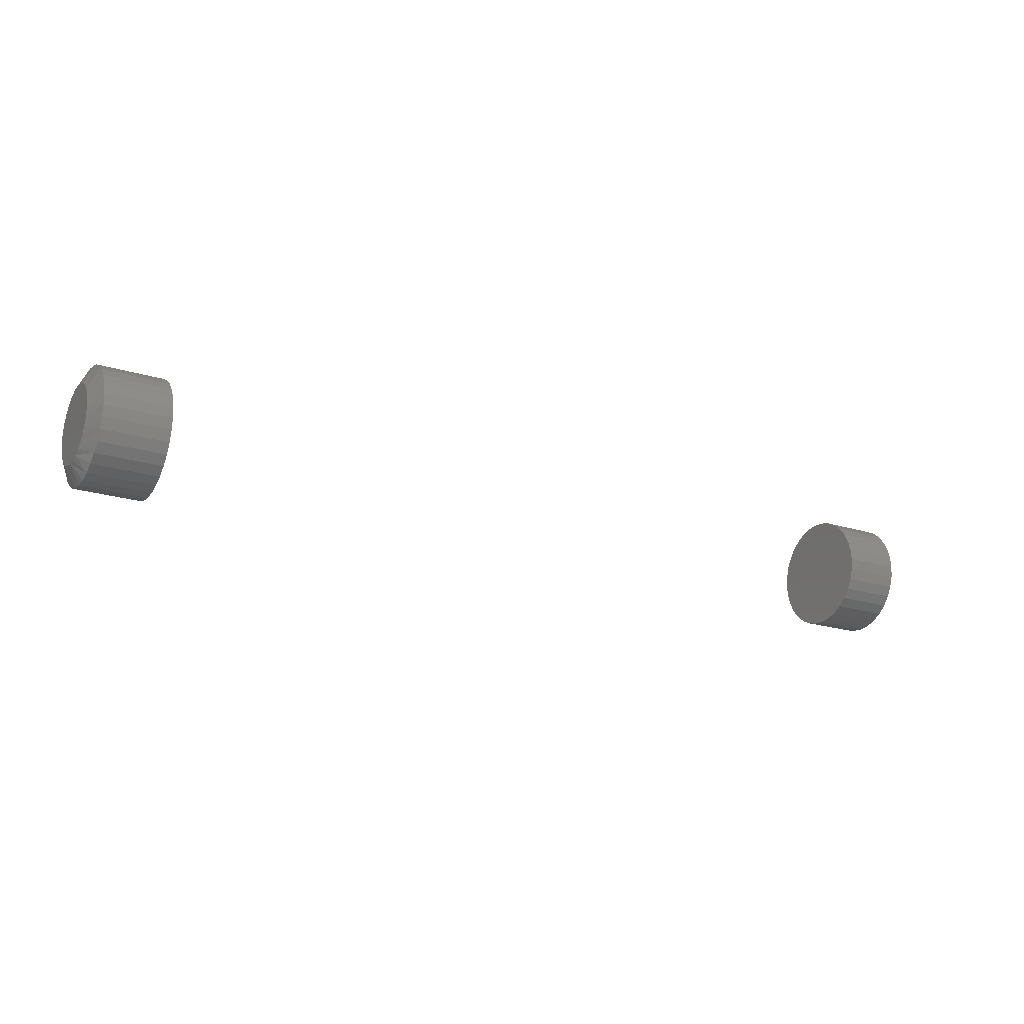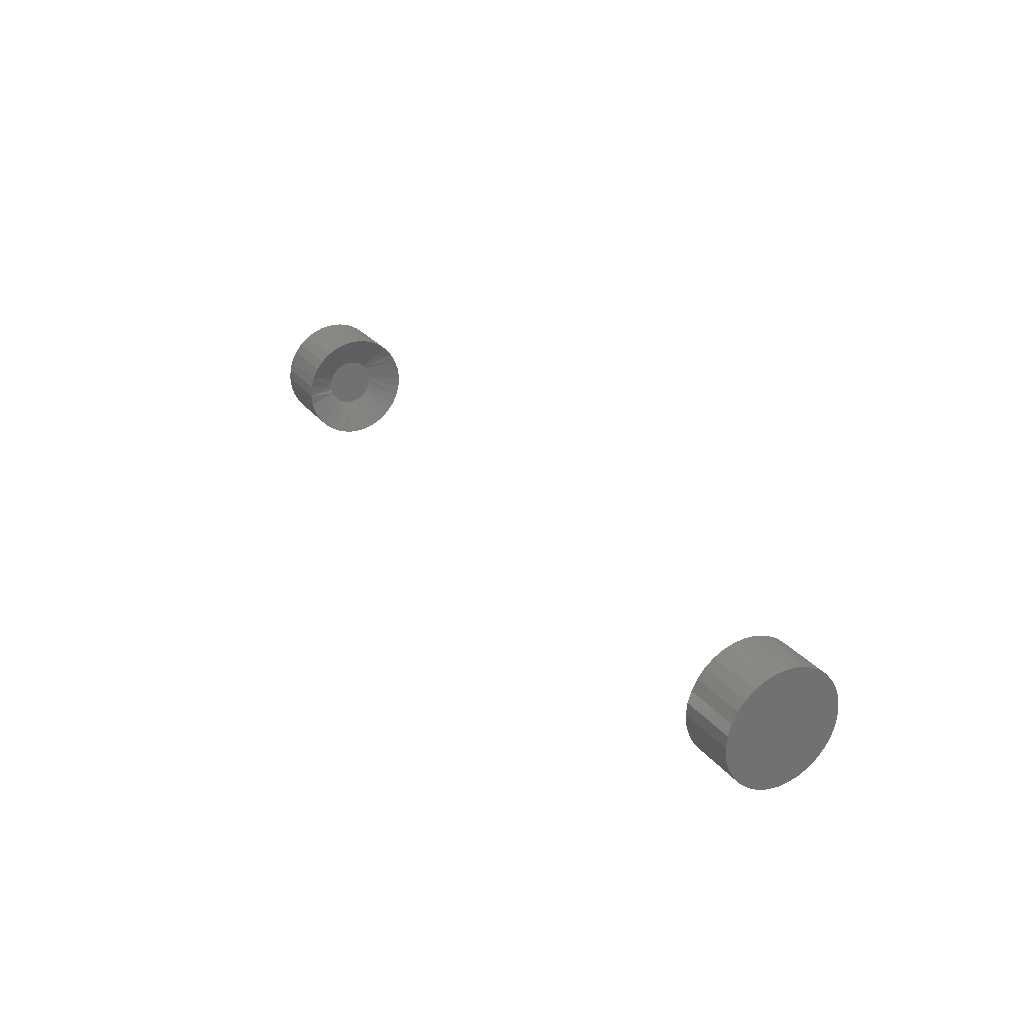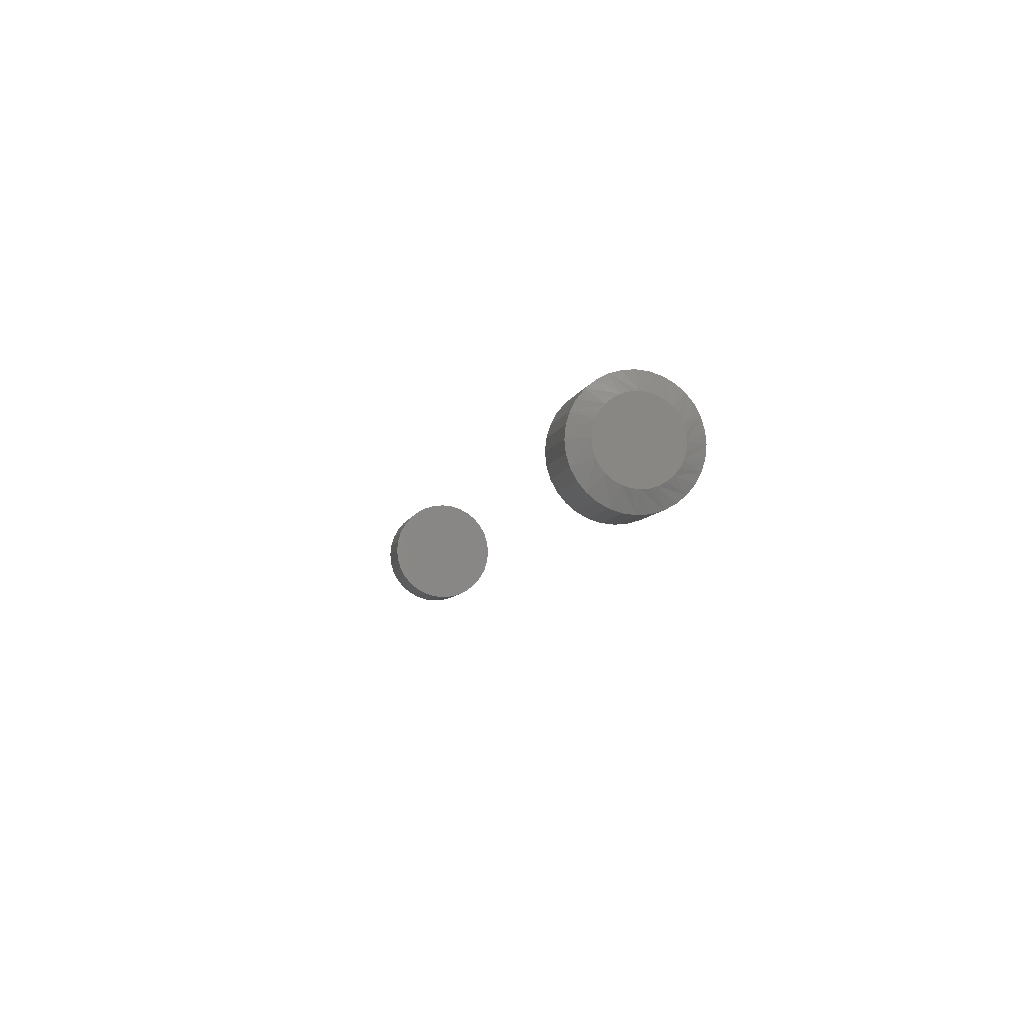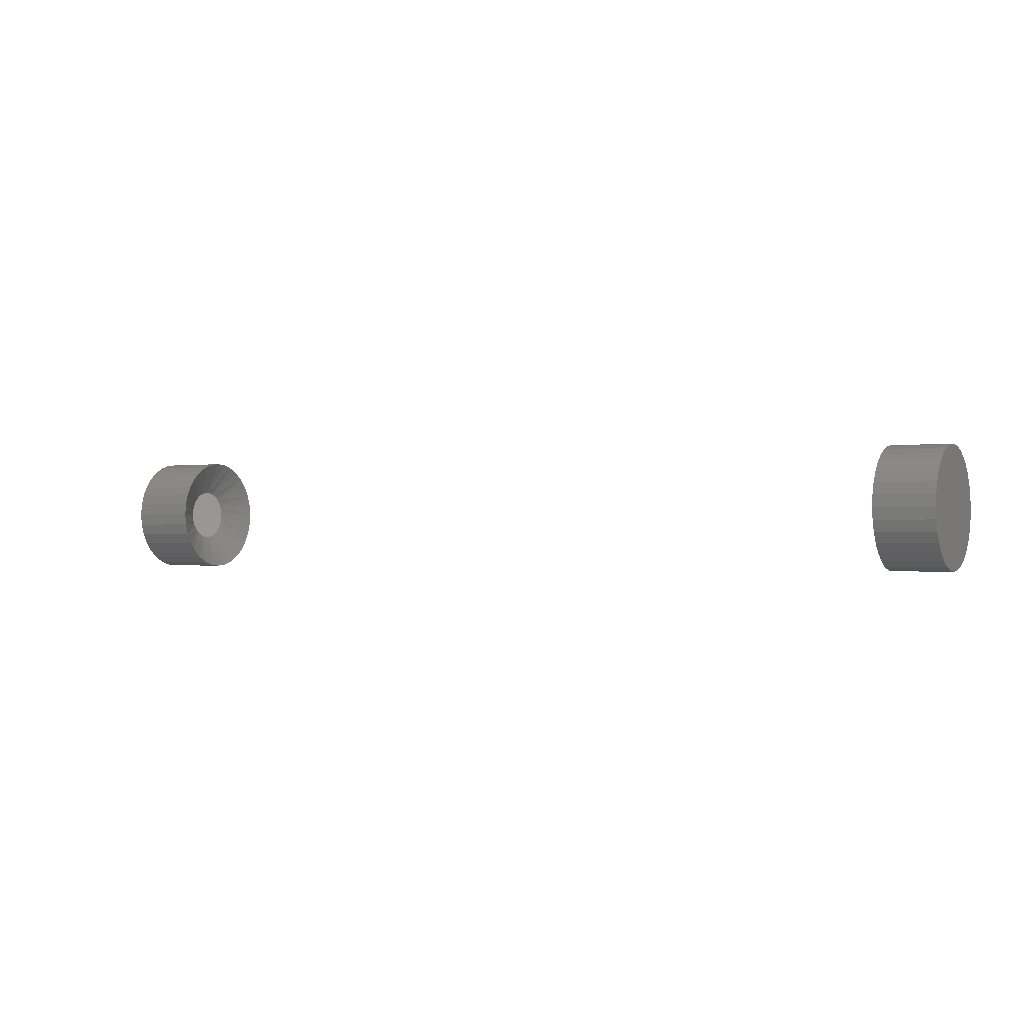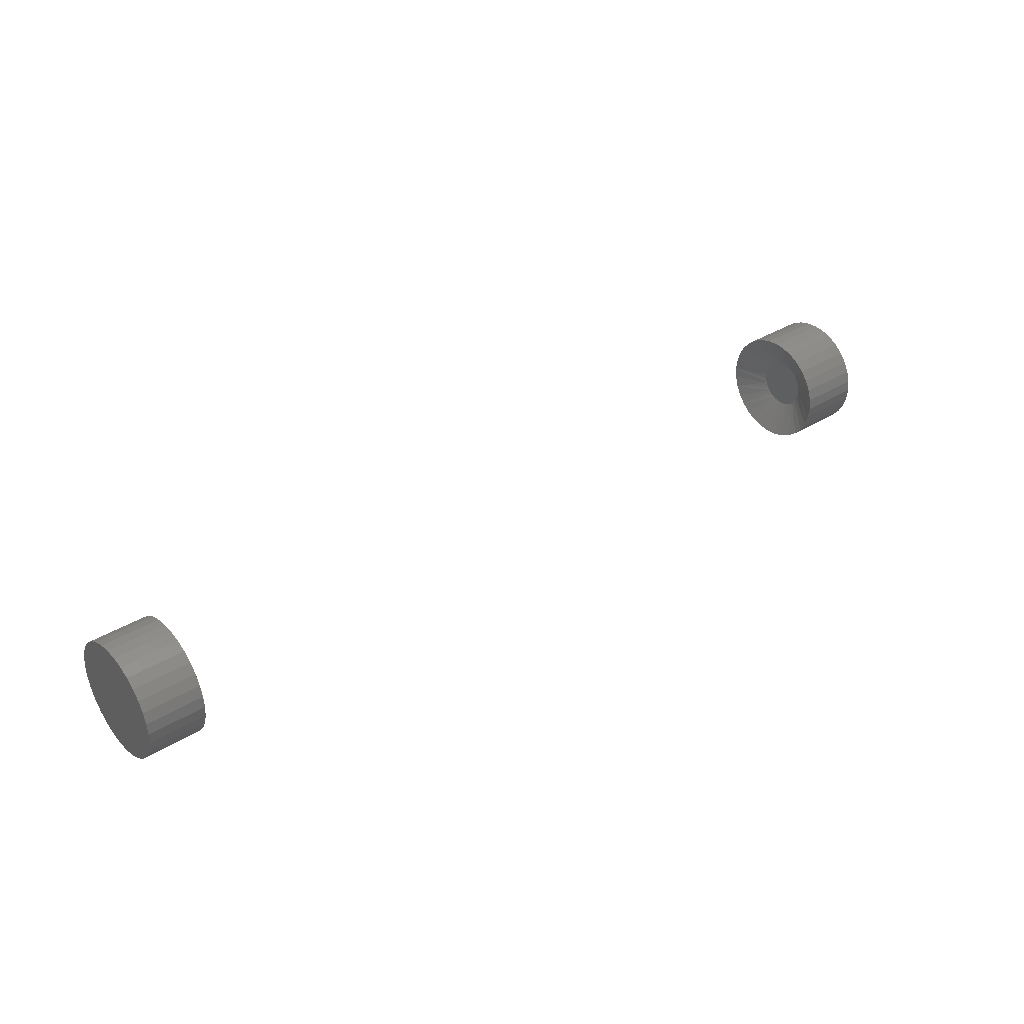
<metadata>
{"format":"stl","ext":"stl","renderer":"f3d","projection":"perspective","resolution":1024,"background":"white","views":[{"elev":-20.7,"azim":150.5,"up":"+Y"},{"elev":26.7,"azim":-119.3,"up":"+Y"},{"elev":-7.2,"azim":77.5,"up":"+Z"},{"elev":-1.0,"azim":-150.5,"up":"+Y"},{"elev":35.7,"azim":-39.2,"up":"+Y"}]}
</metadata>
<code>
# stl→obj: 212 verts, 416 faces
v 0.6898 -0.04688 5.801e-18
v 0.7422 -0.04688 5.801e-18
v 0.6898 -0.04596 0.009241
v 0.7422 -0.04596 0.009241
v 0.6898 -0.04327 0.01813
v 0.7422 -0.04327 0.01813
v 0.6898 -0.03889 0.02632
v 0.7422 -0.03889 0.02632
v 0.6898 -0.033 0.03349
v 0.7422 -0.033 0.03349
v 0.6898 -0.02582 0.03939
v 0.7422 -0.02582 0.03939
v 0.6898 -0.01763 0.04376
v 0.7422 -0.01763 0.04376
v 0.6898 -0.008748 0.04646
v 0.7422 -0.008748 0.04646
v 0.6898 0.0004934 0.04737
v 0.7422 0.0004934 0.04737
v 0.6898 0.009735 0.04646
v 0.7422 0.009735 0.04646
v 0.6898 0.01862 0.04376
v 0.7422 0.01862 0.04376
v 0.6898 0.02681 0.03939
v 0.7422 0.02681 0.03939
v 0.6898 0.03399 0.03349
v 0.7422 0.03399 0.03349
v 0.6898 0.03988 0.02632
v 0.7422 0.03988 0.02632
v 0.6898 0.04426 0.01813
v 0.7422 0.04426 0.01813
v 0.6898 0.04695 0.009241
v 0.7422 0.04695 0.009241
v 0.6898 0.04786 -5.801e-18
v 0.7422 0.04786 -1.74e-17
v 0 -0.04688 5.801e-18
v 0.04688 -0.04688 5.801e-18
v 0 -0.04596 0.009241
v 0.04688 -0.04596 0.009241
v 0 -0.04327 0.01813
v 0.04688 -0.04327 0.01813
v 0 -0.03889 0.02632
v 0.04688 -0.03889 0.02632
v 0 -0.033 0.03349
v 0.04688 -0.033 0.03349
v 0 -0.02582 0.03939
v 0.04688 -0.02582 0.03939
v 0 -0.01763 0.04376
v 0.04688 -0.01763 0.04376
v 0 -0.008748 0.04646
v 0.04688 -0.008748 0.04646
v 0 0.0004934 0.04737
v 0.04688 0.0004934 0.04737
v 0 0.009735 0.04646
v 0.04688 0.009735 0.04646
v 0 0.01862 0.04376
v 0.04688 0.01862 0.04376
v 0 0.02681 0.03939
v 0.04688 0.02681 0.03939
v 0 0.03399 0.03349
v 0.04688 0.03399 0.03349
v 0 0.03988 0.02632
v 0.04688 0.03988 0.02632
v 0 0.04426 0.01813
v 0.04688 0.04426 0.01813
v 0 0.04695 0.009241
v 0.04688 0.04695 0.009241
v 0 0.04786 -5.801e-18
v 0.04688 0.04786 -5.801e-18
v 0.6898 0.04695 -0.009241
v 0.7422 0.04695 -0.009241
v 0.6898 0.04426 -0.01813
v 0.7422 0.04426 -0.01813
v 0.6898 0.03988 -0.02632
v 0.7422 0.03988 -0.02632
v 0.6898 0.03399 -0.03349
v 0.7422 0.03399 -0.03349
v 0.6898 0.02681 -0.03939
v 0.7422 0.02681 -0.03939
v 0.6898 0.01862 -0.04376
v 0.7422 0.01862 -0.04376
v 0.6898 0.009735 -0.04646
v 0.7422 0.009735 -0.04646
v 0.6898 0.0004934 -0.04737
v 0.7422 0.0004934 -0.04737
v 0.6898 -0.008748 -0.04646
v 0.7422 -0.008748 -0.04646
v 0.6898 -0.01763 -0.04376
v 0.7422 -0.01763 -0.04376
v 0.6898 -0.02582 -0.03939
v 0.7422 -0.02582 -0.03939
v 0.6898 -0.033 -0.03349
v 0.7422 -0.033 -0.03349
v 0.6898 -0.03889 -0.02632
v 0.7422 -0.03889 -0.02632
v 0.6898 -0.04327 -0.01813
v 0.7422 -0.04327 -0.01813
v 0.6898 -0.04596 -0.009241
v 0.7422 -0.04596 -0.009241
v 0 0.04695 -0.009241
v 0.04688 0.04695 -0.009241
v 0 0.04426 -0.01813
v 0.04688 0.04426 -0.01813
v 0 0.03988 -0.02632
v 0.04688 0.03988 -0.02632
v 0 0.03399 -0.03349
v 0.04688 0.03399 -0.03349
v 0 0.02681 -0.03939
v 0.04688 0.02681 -0.03939
v 0 0.01862 -0.04376
v 0.04688 0.01862 -0.04376
v 0 0.009735 -0.04646
v 0.04688 0.009735 -0.04646
v 0 0.0004934 -0.04737
v 0.04688 0.0004934 -0.04737
v 0 -0.008748 -0.04646
v 0.04688 -0.008748 -0.04646
v 0 -0.01763 -0.04376
v 0.04688 -0.01763 -0.04376
v 0 -0.02582 -0.03939
v 0.04688 -0.02582 -0.03939
v 0 -0.033 -0.03349
v 0.04688 -0.033 -0.03349
v 0 -0.03889 -0.02632
v 0.04688 -0.03889 -0.02632
v 0 -0.04327 -0.01813
v 0.04688 -0.04327 -0.01813
v 0 -0.04596 -0.009241
v 0.04688 -0.04596 -0.009241
v 0.7031 0.02117 1.288e-13
v 0.7031 0.01503 0.01473
v 0.7031 0.008336 0.01914
v 0.7031 0.01189 0.01727
v 0.7031 -0.01091 0.01727
v 0.7031 -0.007349 0.01914
v 0.7031 -0.01541 0.01324
v 0.7031 -0.01404 0.01473
v 0.7031 0.01352 0.01608
v 0.7031 0.004488 0.02029
v 0.7031 0.0004934 0.02068
v 0.7031 -0.003501 0.02029
v 0.7031 -0.01254 0.01608
v 0.7031 -0.01927 0.006099
v 0.7031 -0.01977 0.004104
v 0.7031 -0.02008 0.002064
v 0.7031 -0.02018 1.288e-13
v 0.7031 0.02107 0.002064
v 0.7031 0.02076 0.004104
v 0.7031 0.02026 0.006099
v 0.7031 0.01956 0.008029
v 0.7031 0.01868 0.009873
v 0.7031 0.01762 0.01162
v 0.7031 0.0164 0.01324
v 0.7031 -0.01663 0.01162
v 0.7031 -0.01769 0.009873
v 0.7031 -0.01857 0.008029
v 0.7031 -0.01404 -0.01473
v 0.7031 -0.007349 -0.01914
v 0.7031 -0.01091 -0.01727
v 0.7031 0.01189 -0.01727
v 0.7031 0.008336 -0.01914
v 0.7031 0.0164 -0.01324
v 0.7031 0.01503 -0.01473
v 0.7031 -0.01254 -0.01608
v 0.7031 -0.003501 -0.02029
v 0.7031 0.0004934 -0.02068
v 0.7031 0.004488 -0.02029
v 0.7031 0.01352 -0.01608
v 0.7031 0.02026 -0.006099
v 0.7031 0.02076 -0.004104
v 0.7031 0.02107 -0.002064
v 0.7031 -0.02008 -0.002064
v 0.7031 -0.01977 -0.004104
v 0.7031 -0.01927 -0.006099
v 0.7031 -0.01857 -0.008029
v 0.7031 -0.01769 -0.009873
v 0.7031 -0.01663 -0.01162
v 0.7031 -0.01541 -0.01324
v 0.7031 0.01762 -0.01162
v 0.7031 0.01868 -0.009873
v 0.7031 0.01956 -0.008029
v 0.75 0.0004934 0.03174
v 0.75 -0.005699 0.03113
v 0.75 -0.01165 0.02933
v 0.75 0.006686 0.03113
v 0.75 0.01264 0.02933
v 0.75 -0.01714 0.02639
v 0.75 0.01813 0.02639
v 0.75 -0.02195 0.02245
v 0.75 0.02294 0.02245
v 0.75 -0.0259 0.01764
v 0.75 0.02689 0.01764
v 0.75 -0.02883 0.01215
v 0.75 0.02982 0.01215
v 0.75 -0.03064 0.006193
v 0.75 0.03163 0.006193
v 0.75 0.03163 -0.006193
v 0.75 -0.02883 -0.01215
v 0.75 0.02982 -0.01215
v 0.75 -0.0259 -0.01764
v 0.75 0.02689 -0.01764
v 0.75 -0.02195 -0.02245
v 0.75 0.02294 -0.02245
v 0.75 -0.01714 -0.02639
v 0.75 0.01813 -0.02639
v 0.75 -0.01165 -0.02933
v 0.75 0.01264 -0.02933
v 0.75 -0.005699 -0.03113
v 0.75 0.0004934 -0.03174
v 0.75 0.006686 -0.03113
v 0.75 0.03224 -4e-18
v 0.75 -0.03125 1.913e-09
v 0.75 -0.03064 -0.006193
f 1 2 3
f 3 2 4
f 3 4 5
f 5 4 6
f 5 6 7
f 7 6 8
f 7 8 9
f 9 8 10
f 9 10 11
f 11 10 12
f 11 12 13
f 13 12 14
f 13 14 15
f 15 14 16
f 15 16 17
f 17 16 18
f 17 18 19
f 19 18 20
f 19 20 21
f 21 20 22
f 21 22 23
f 23 22 24
f 23 24 25
f 25 24 26
f 25 26 27
f 27 26 28
f 27 28 29
f 29 28 30
f 29 30 31
f 31 30 32
f 31 32 33
f 33 32 34
f 35 36 37
f 37 36 38
f 37 38 39
f 39 38 40
f 39 40 41
f 41 40 42
f 41 42 43
f 43 42 44
f 43 44 45
f 45 44 46
f 45 46 47
f 47 46 48
f 47 48 49
f 49 48 50
f 49 50 51
f 51 50 52
f 51 52 53
f 53 52 54
f 53 54 55
f 55 54 56
f 55 56 57
f 57 56 58
f 57 58 59
f 59 58 60
f 59 60 61
f 61 60 62
f 61 62 63
f 63 62 64
f 63 64 65
f 65 64 66
f 65 66 67
f 67 66 68
f 33 34 69
f 69 34 70
f 69 70 71
f 71 70 72
f 71 72 73
f 73 72 74
f 73 74 75
f 75 74 76
f 75 76 77
f 77 76 78
f 77 78 79
f 79 78 80
f 79 80 81
f 81 80 82
f 81 82 83
f 83 82 84
f 83 84 85
f 85 84 86
f 85 86 87
f 87 86 88
f 87 88 89
f 89 88 90
f 89 90 91
f 91 90 92
f 91 92 93
f 93 92 94
f 93 94 95
f 95 94 96
f 95 96 97
f 97 96 98
f 97 98 1
f 1 98 2
f 67 68 99
f 99 68 100
f 99 100 101
f 101 100 102
f 101 102 103
f 103 102 104
f 103 104 105
f 105 104 106
f 105 106 107
f 107 106 108
f 107 108 109
f 109 108 110
f 109 110 111
f 111 110 112
f 111 112 113
f 113 112 114
f 113 114 115
f 115 114 116
f 115 116 117
f 117 116 118
f 117 118 119
f 119 118 120
f 119 120 121
f 121 120 122
f 121 122 123
f 123 122 124
f 123 124 125
f 125 124 126
f 125 126 127
f 127 126 128
f 127 128 35
f 35 128 36
f 52 50 48
f 54 52 48
f 54 48 56
f 56 48 46
f 56 46 58
f 58 46 44
f 58 44 60
f 60 44 42
f 60 42 62
f 62 42 40
f 62 40 64
f 64 40 38
f 64 38 66
f 100 126 102
f 102 126 124
f 102 124 104
f 104 124 122
f 104 122 106
f 106 122 120
f 106 120 108
f 108 120 118
f 108 118 110
f 110 118 116
f 110 116 114
f 110 114 112
f 66 38 68
f 68 38 36
f 68 36 100
f 100 36 128
f 100 128 126
f 129 31 33
f 130 21 23
f 131 17 19
f 19 21 131
f 131 21 132
f 133 9 11
f 11 13 133
f 133 13 134
f 7 9 135
f 135 9 136
f 21 130 137
f 21 137 132
f 17 131 138
f 17 138 139
f 15 17 139
f 13 15 139
f 13 139 140
f 13 140 134
f 9 133 141
f 9 141 136
f 1 3 142
f 1 142 143
f 1 143 144
f 1 144 145
f 29 31 129
f 29 129 146
f 29 146 147
f 29 147 148
f 29 148 149
f 29 149 27
f 25 27 149
f 25 149 150
f 25 150 151
f 25 151 152
f 25 152 130
f 25 130 23
f 5 7 135
f 5 135 153
f 5 153 154
f 5 154 155
f 5 155 142
f 5 142 3
f 145 97 1
f 156 87 89
f 157 83 85
f 85 87 157
f 157 87 158
f 159 75 77
f 77 79 159
f 159 79 160
f 73 75 161
f 161 75 162
f 87 156 163
f 87 163 158
f 83 157 164
f 83 164 165
f 81 83 165
f 79 81 165
f 79 165 166
f 79 166 160
f 75 159 167
f 75 167 162
f 33 69 168
f 33 168 169
f 33 169 170
f 33 170 129
f 95 97 145
f 95 145 171
f 95 171 172
f 95 172 173
f 95 173 174
f 95 174 93
f 91 93 174
f 91 174 175
f 91 175 176
f 91 176 177
f 91 177 156
f 91 156 89
f 71 73 161
f 71 161 178
f 71 178 179
f 71 179 180
f 71 180 168
f 71 168 69
f 134 140 139
f 134 139 138
f 131 134 138
f 133 134 131
f 132 133 131
f 141 133 132
f 137 141 132
f 136 141 137
f 130 136 137
f 135 136 130
f 152 135 130
f 153 135 152
f 151 153 152
f 154 153 151
f 150 154 151
f 178 176 179
f 178 177 176
f 161 177 178
f 161 156 177
f 162 156 161
f 162 163 156
f 167 163 162
f 167 158 163
f 159 158 167
f 157 158 159
f 160 157 159
f 164 157 160
f 165 164 160
f 166 165 160
f 176 175 179
f 179 175 174
f 179 174 180
f 180 174 173
f 180 173 168
f 168 173 172
f 168 172 169
f 169 172 171
f 169 171 170
f 170 171 145
f 170 145 129
f 129 145 144
f 129 144 146
f 146 144 143
f 146 143 147
f 147 143 142
f 147 142 148
f 148 142 155
f 148 155 149
f 149 155 154
f 149 154 150
f 181 182 183
f 184 181 183
f 184 183 185
f 185 183 186
f 185 186 187
f 187 186 188
f 187 188 189
f 189 188 190
f 189 190 191
f 191 190 192
f 191 192 193
f 193 192 194
f 193 194 195
f 196 197 198
f 198 197 199
f 198 199 200
f 200 199 201
f 200 201 202
f 202 201 203
f 202 203 204
f 204 203 205
f 204 205 206
f 206 205 207
f 206 207 208
f 206 208 209
f 195 194 210
f 210 194 211
f 210 211 196
f 196 211 212
f 196 212 197
f 198 72 70
f 197 212 96
f 197 96 94
f 197 94 92
f 199 197 92
f 201 199 92
f 201 92 90
f 201 90 88
f 203 201 88
f 205 203 88
f 205 88 86
f 205 86 84
f 207 205 84
f 208 207 84
f 208 84 82
f 208 82 80
f 209 208 80
f 206 209 80
f 206 80 78
f 206 78 76
f 204 206 76
f 202 204 76
f 202 76 74
f 202 74 72
f 200 202 72
f 198 200 72
f 211 2 98
f 211 98 96
f 211 96 212
f 34 210 196
f 34 196 198
f 34 198 70
f 192 6 4
f 193 195 30
f 193 30 28
f 193 28 26
f 191 193 26
f 189 191 26
f 189 26 24
f 189 24 22
f 187 189 22
f 185 187 22
f 185 22 20
f 185 20 18
f 184 185 18
f 181 184 18
f 181 18 16
f 181 16 14
f 182 181 14
f 183 182 14
f 183 14 12
f 183 12 10
f 186 183 10
f 188 186 10
f 188 10 8
f 188 8 6
f 190 188 6
f 192 190 6
f 210 34 32
f 210 32 30
f 210 30 195
f 2 211 194
f 2 194 192
f 2 192 4
f 47 49 51
f 47 51 53
f 55 47 53
f 45 47 55
f 57 45 55
f 43 45 57
f 59 43 57
f 41 43 59
f 61 41 59
f 39 41 61
f 63 39 61
f 37 39 63
f 65 37 63
f 101 125 99
f 123 125 101
f 103 123 101
f 121 123 103
f 105 121 103
f 119 121 105
f 107 119 105
f 117 119 107
f 109 117 107
f 115 117 109
f 113 115 109
f 111 113 109
f 125 127 99
f 99 127 35
f 99 35 67
f 67 35 37
f 67 37 65

</code>
